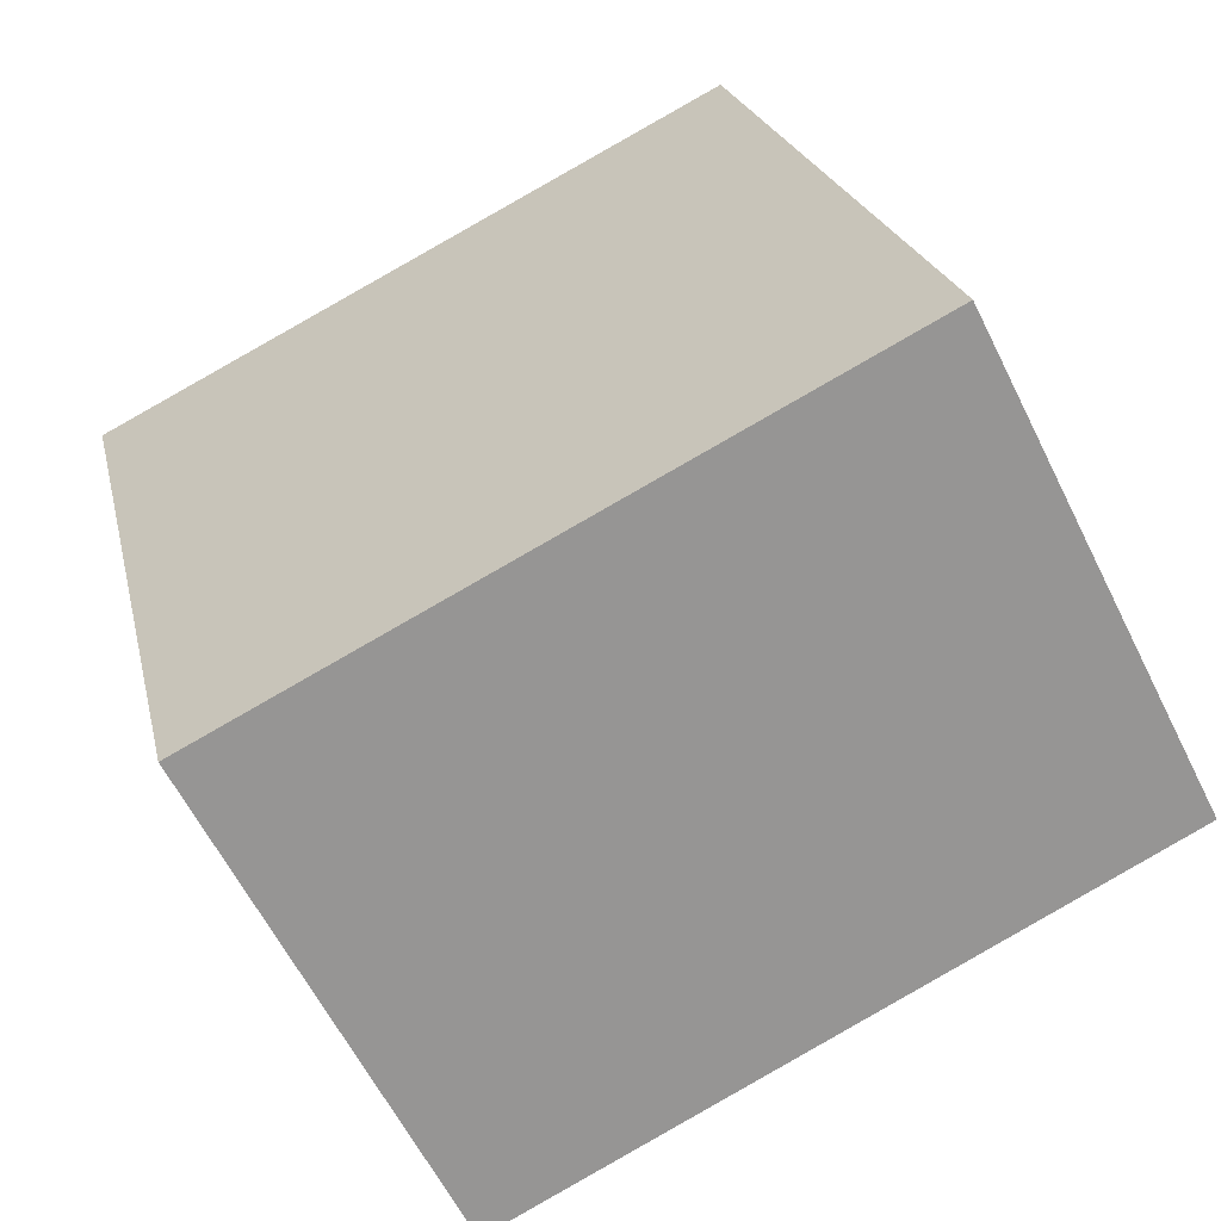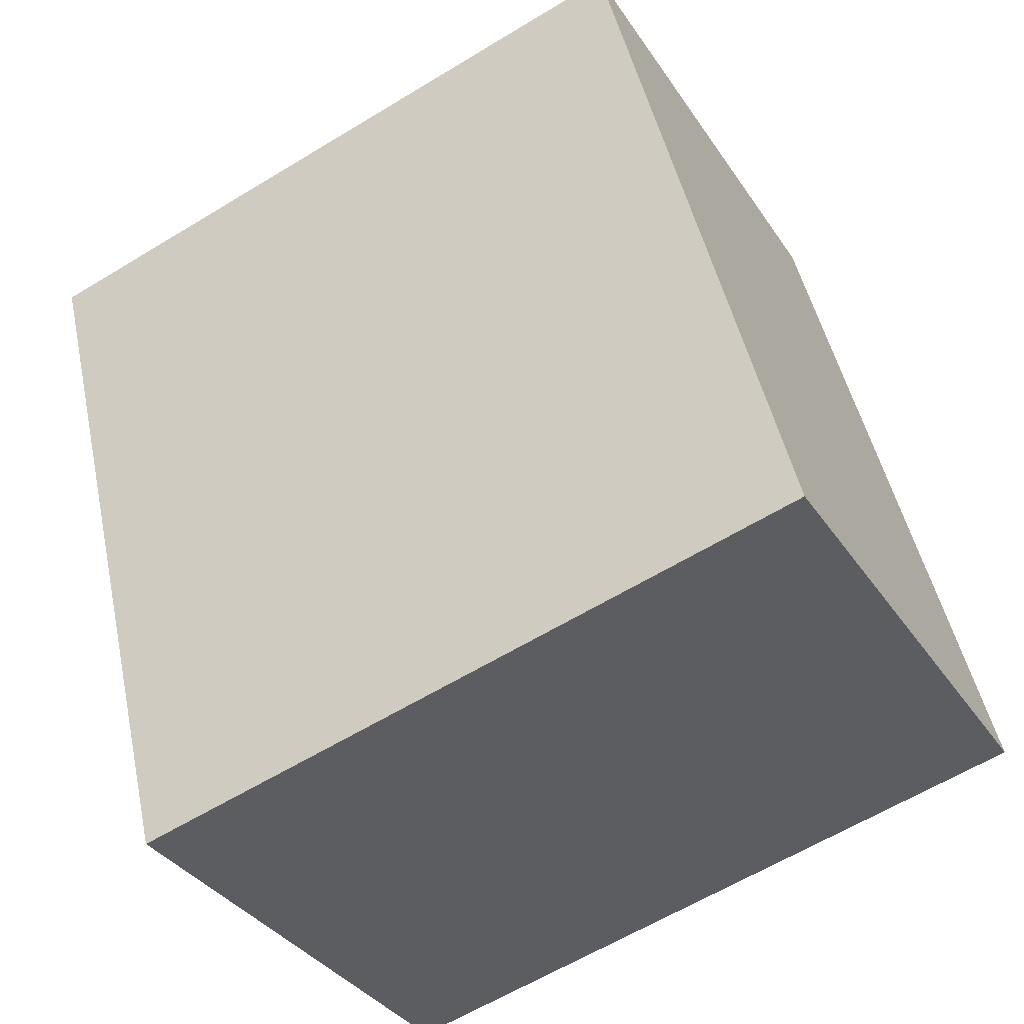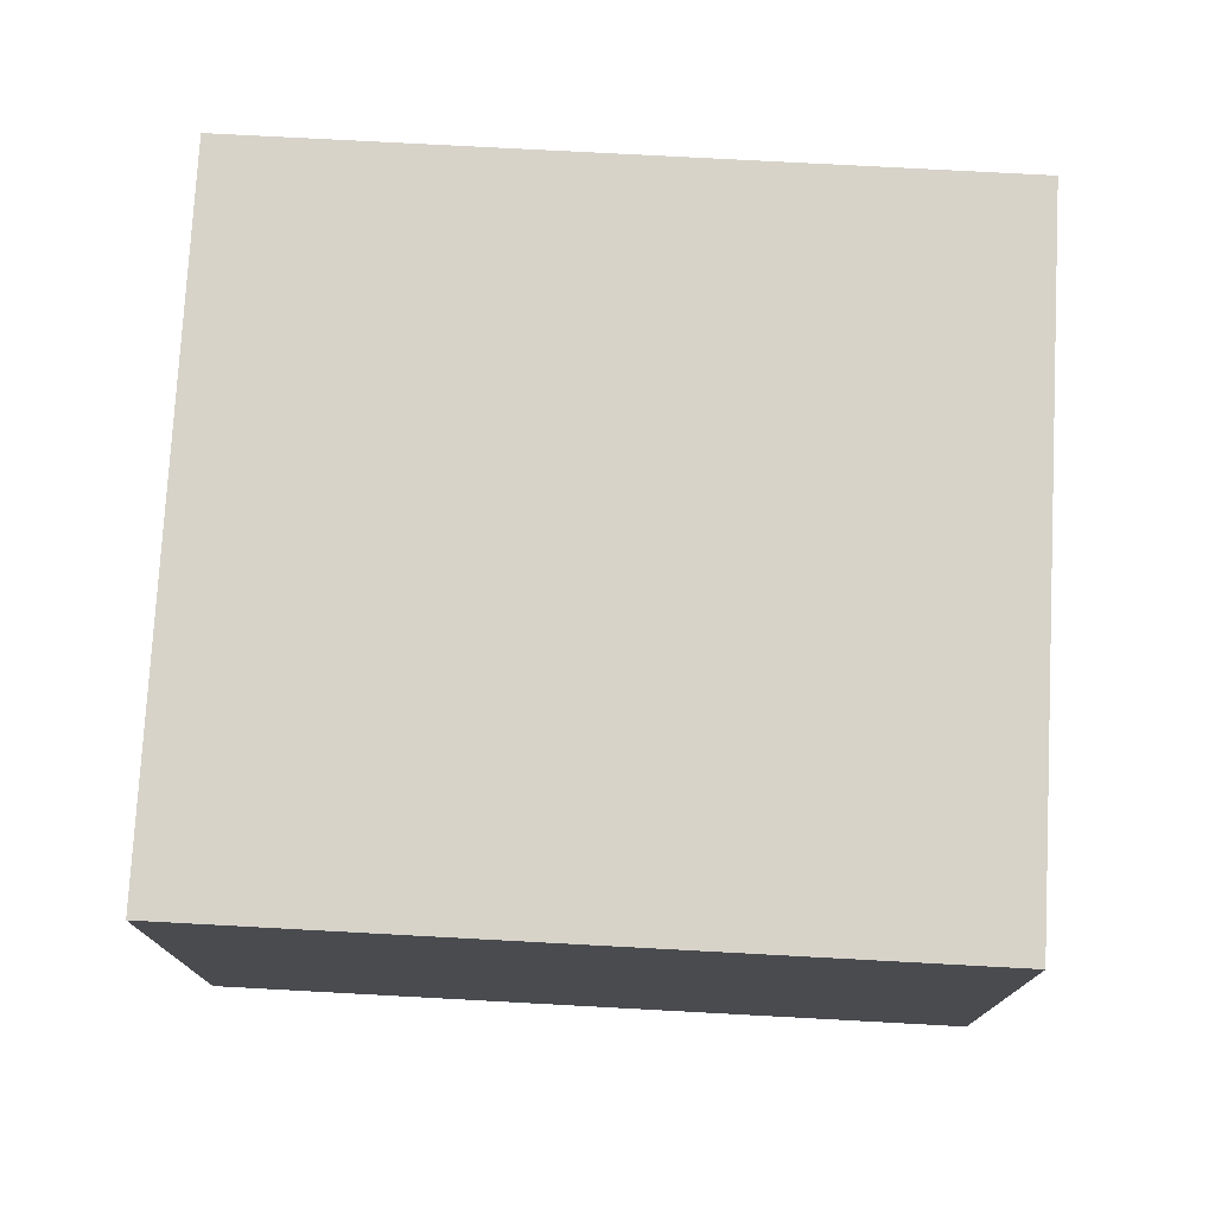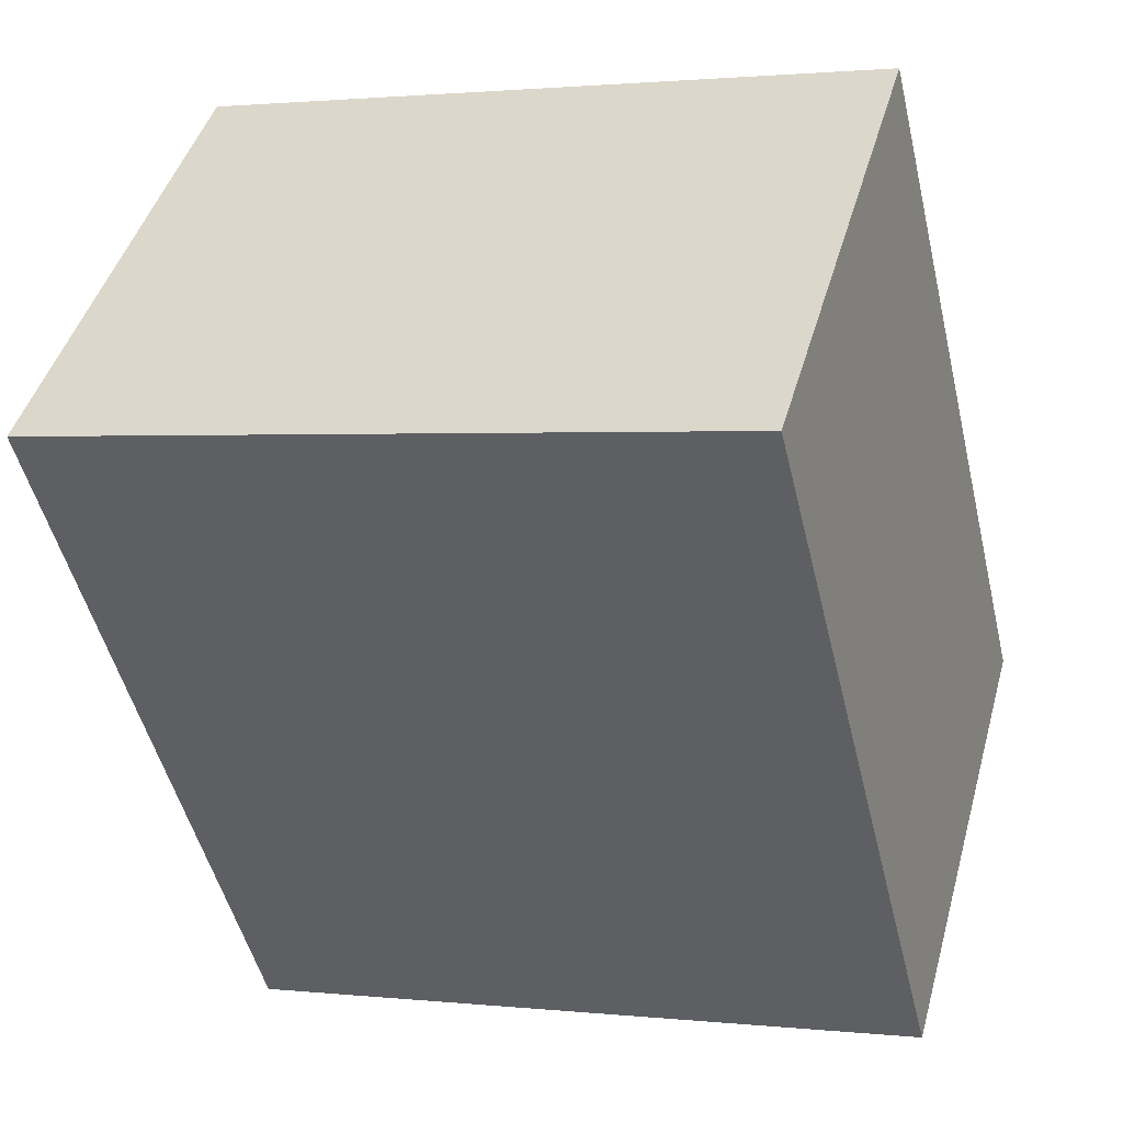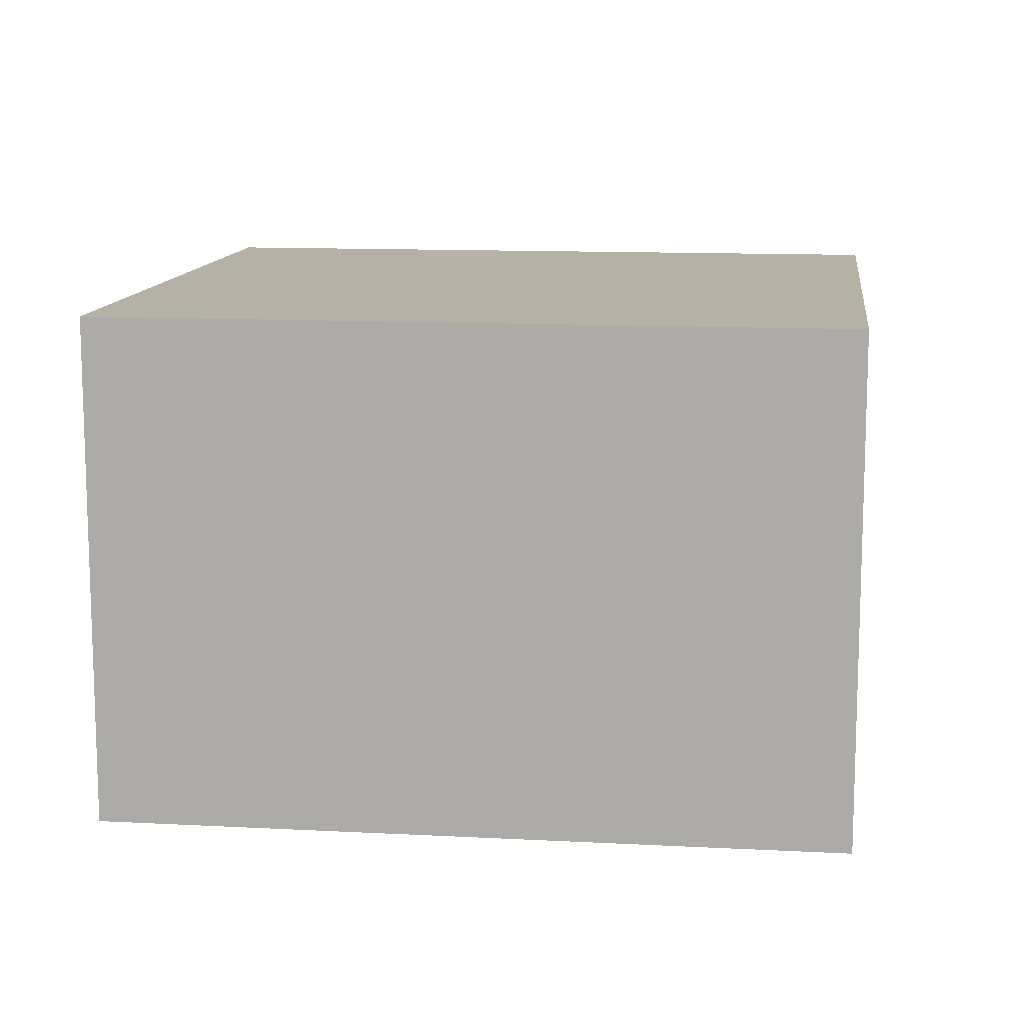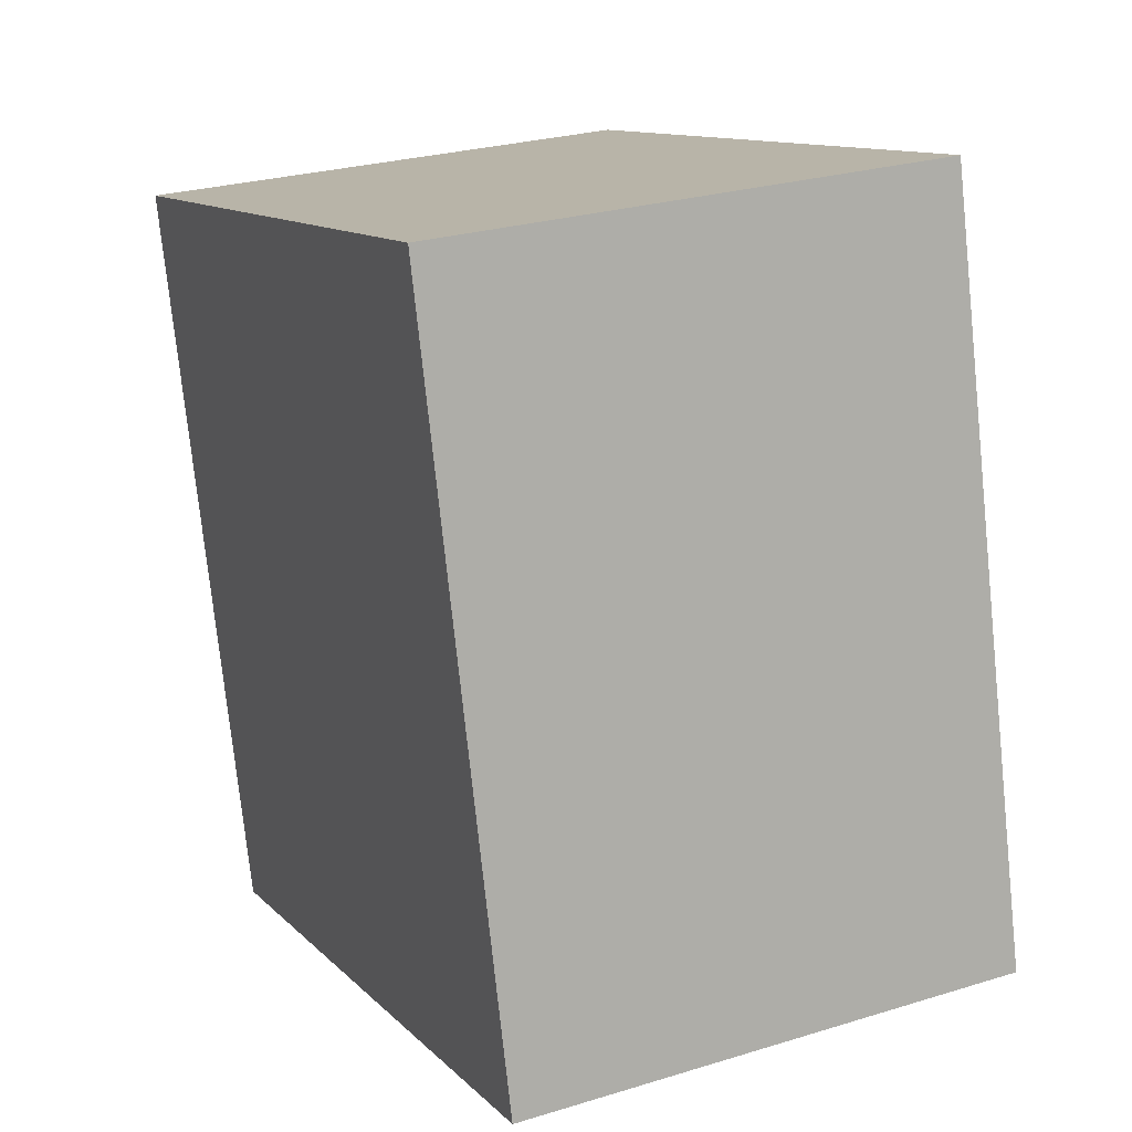
<metadata>
{"format":"obj","ext":"obj","renderer":"f3d","projection":"perspective","resolution":1024,"background":"white","views":[{"elev":-61.1,"azim":-153.6,"up":"+Z"},{"elev":-34.8,"azim":-151.2,"up":"+Z"},{"elev":76.2,"azim":106.9,"up":"+Y"},{"elev":44.5,"azim":-164.6,"up":"+Z"},{"elev":12.0,"azim":-69.0,"up":"+Y"},{"elev":26.5,"azim":-115.7,"up":"+Z"}]}
</metadata>
<code>
v  0.807 2.293 3.275
v  3.021 2.293 -0.744
v  0 2.293 1.404e-16
v  3.827 2.293 2.531
v  3.021 4.556e-17 -0.744
v  0 0 0
v  0.807 -2.005e-16 3.275
v  3.827 -1.55e-16 2.531
g defaultobject
f 1 2 3
f 2 1 4
f 5 3 2
f 3 5 6
f 6 1 3
f 1 6 7
f 7 4 1
f 4 7 8
f 8 2 4
f 2 8 5
f 8 6 5
f 6 8 7

</code>
